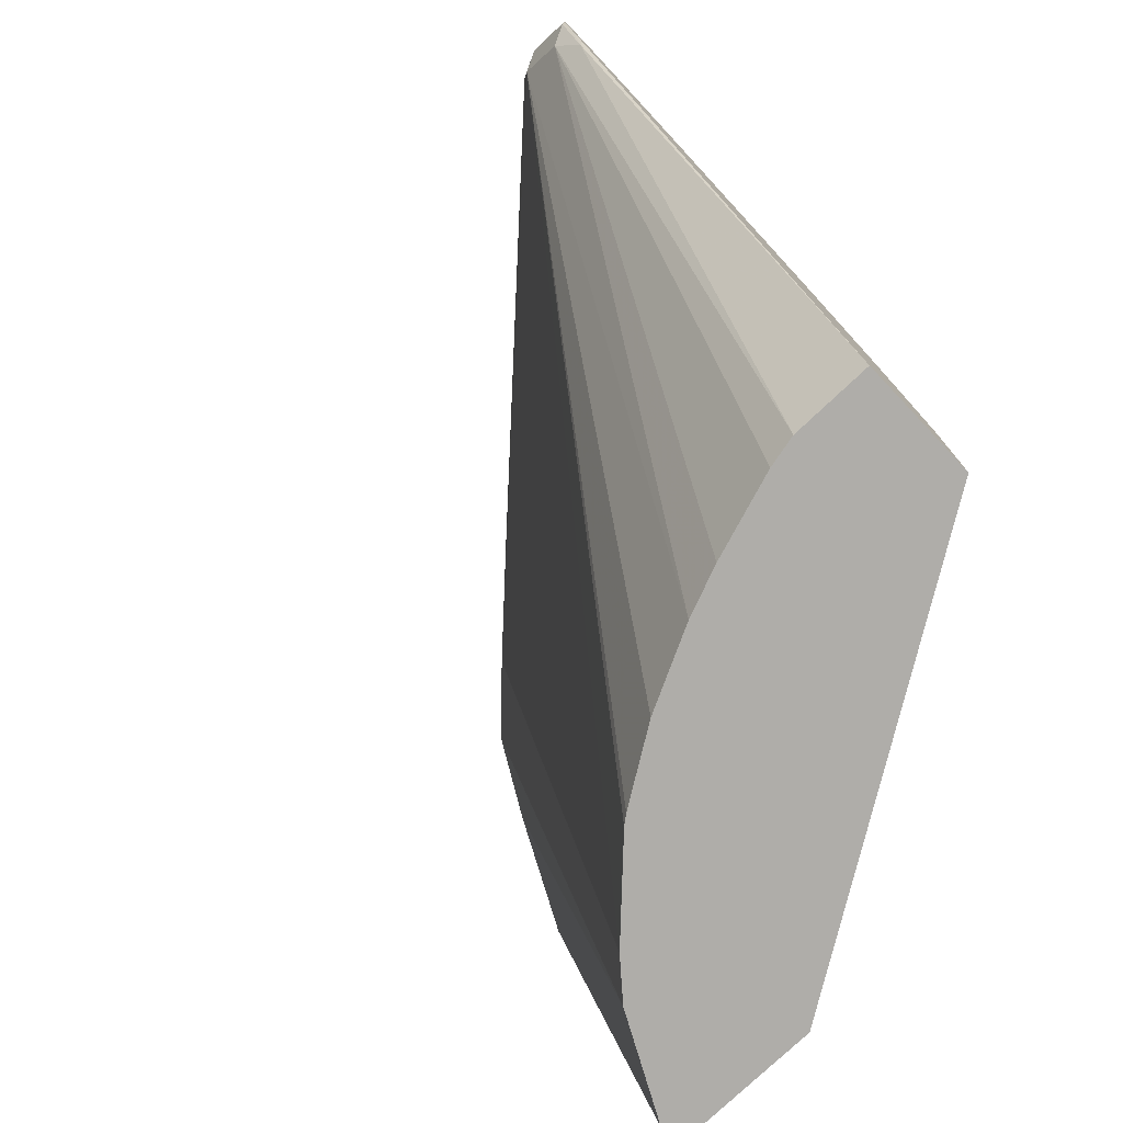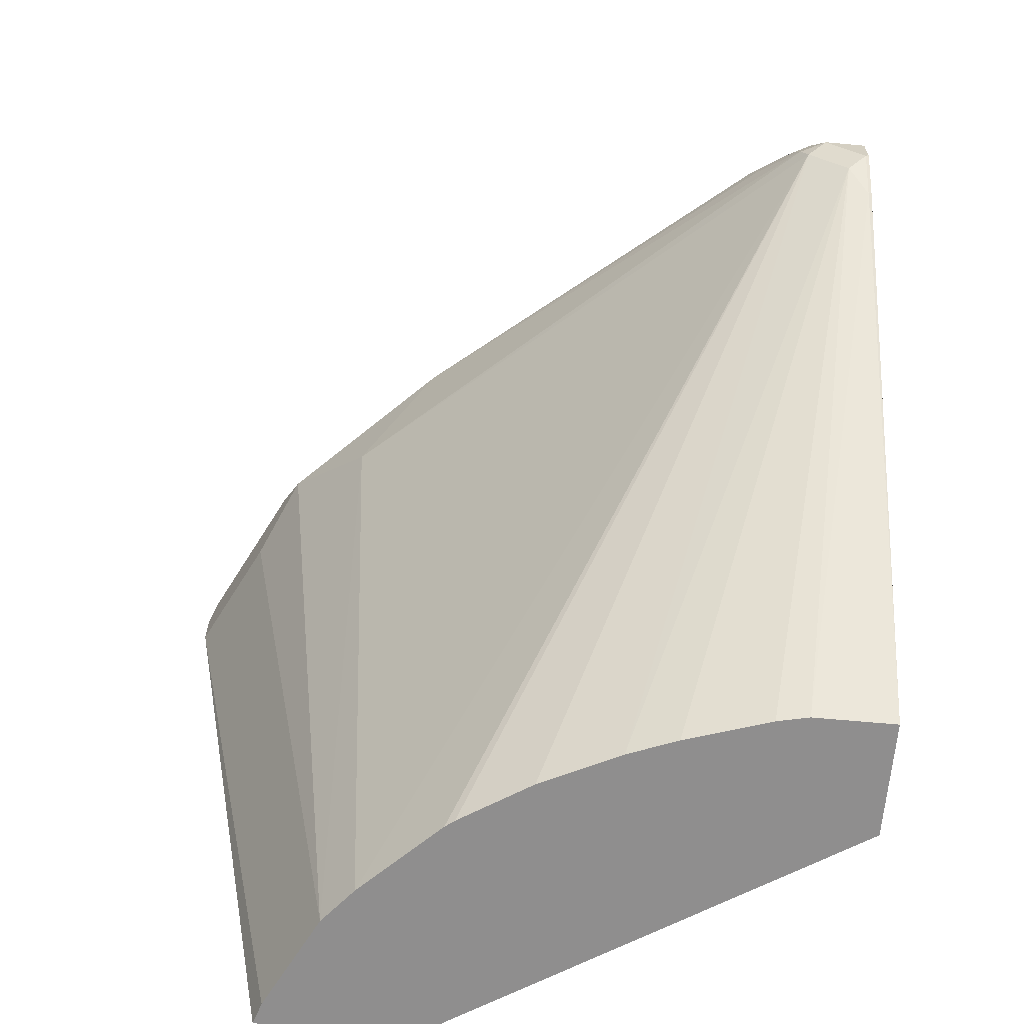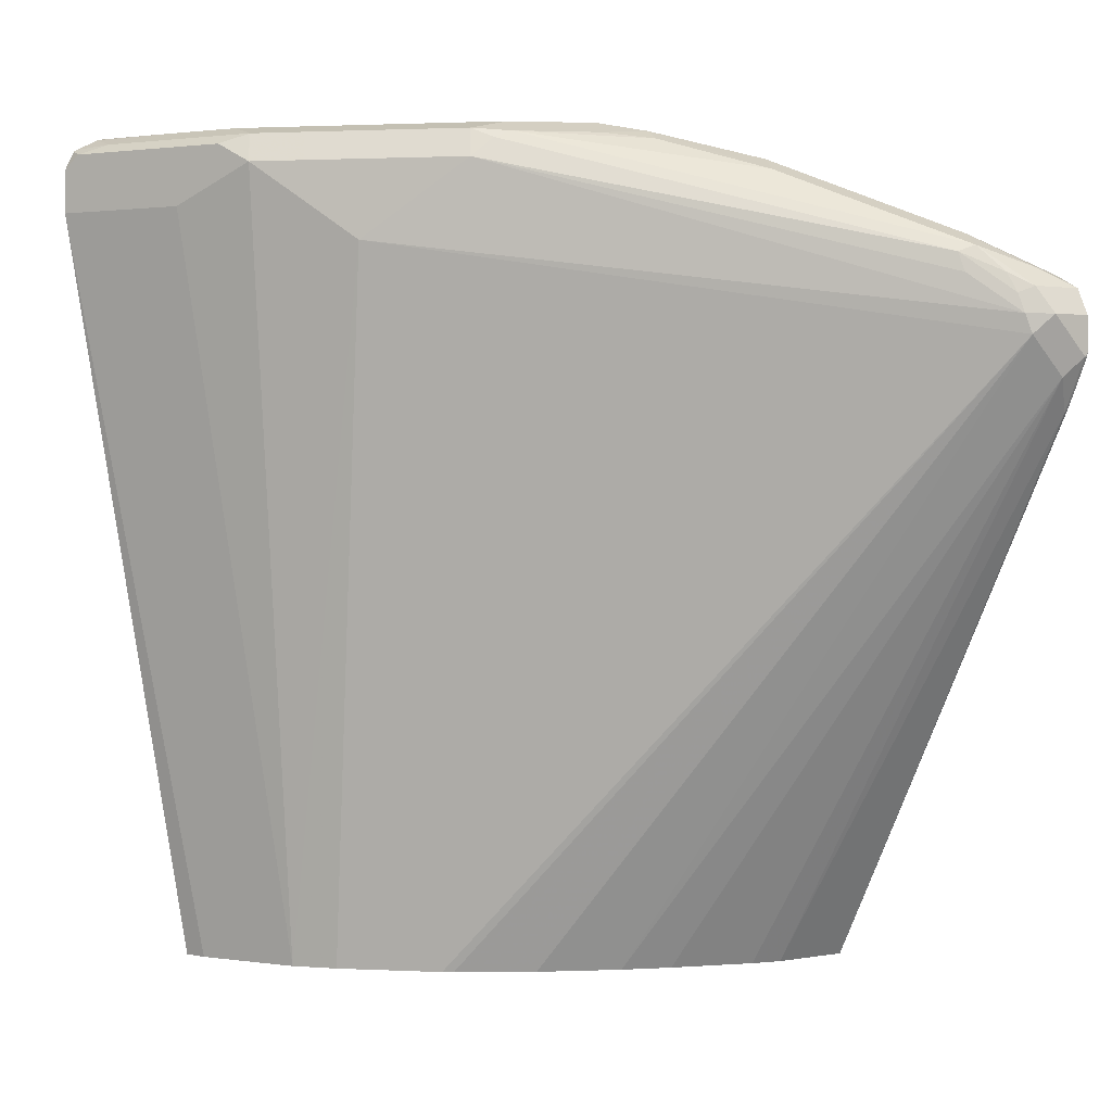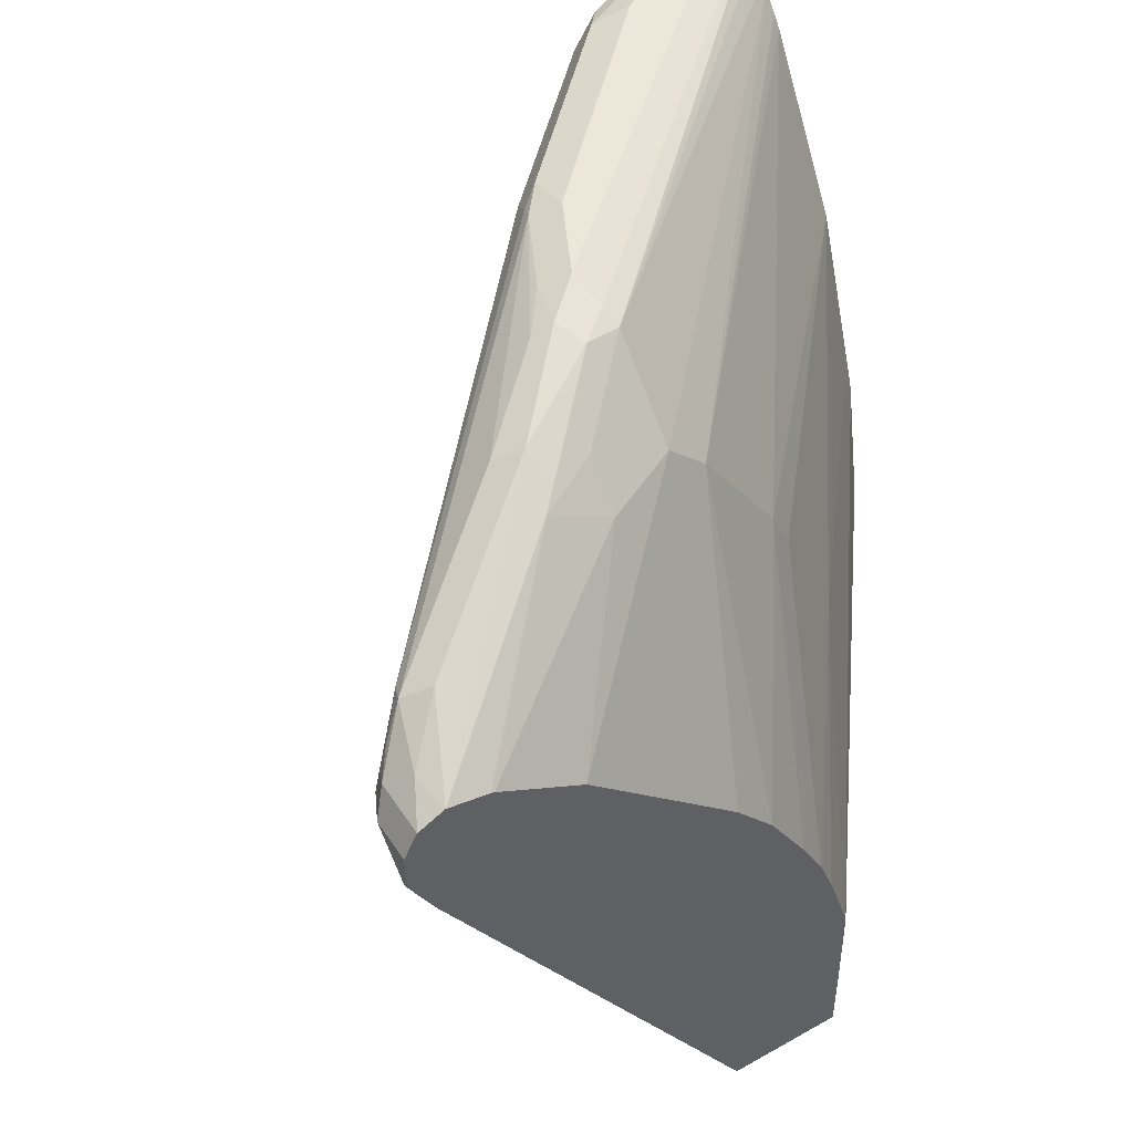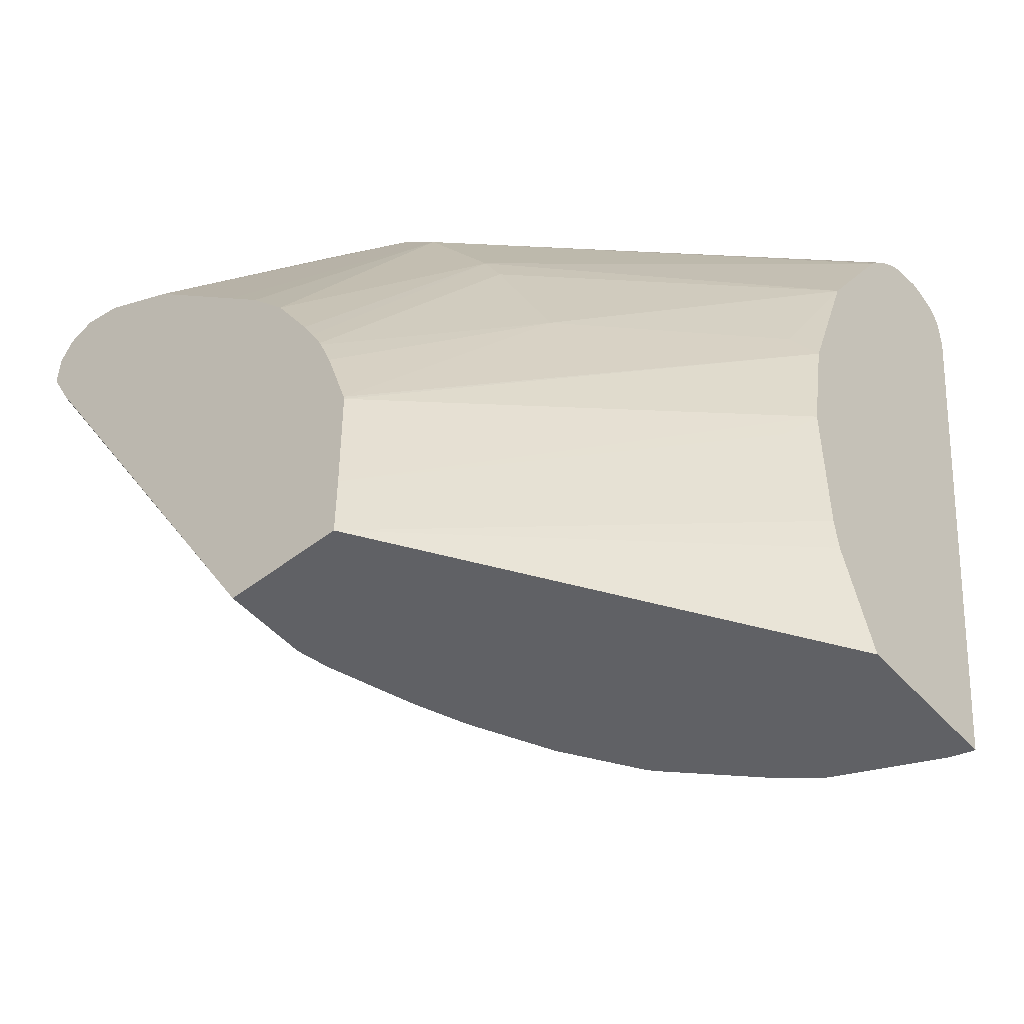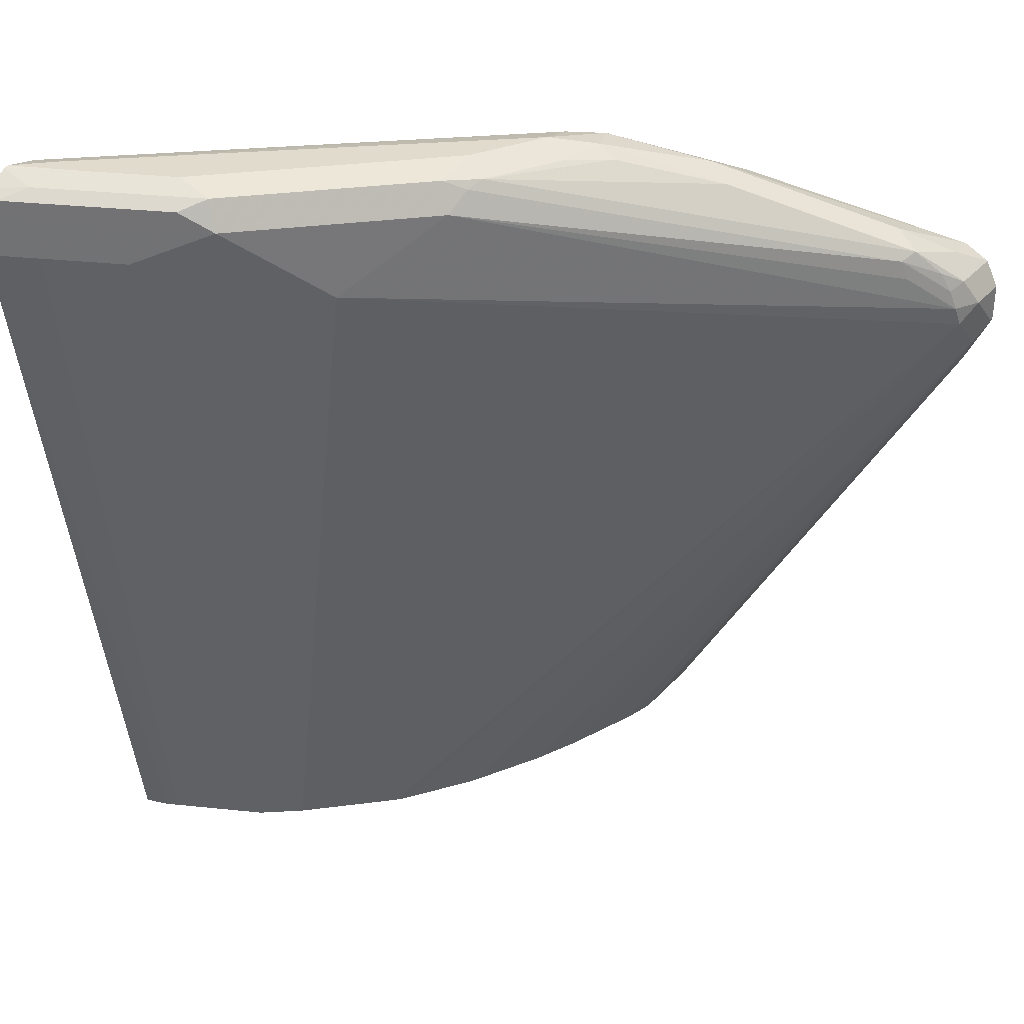
<metadata>
{"format":"obj","ext":"obj","renderer":"f3d","projection":"perspective","resolution":1024,"background":"white","views":[{"elev":-77.4,"azim":43.3,"up":"+Y"},{"elev":-65.0,"azim":-5.3,"up":"+Y"},{"elev":1.4,"azim":-34.6,"up":"+Y"},{"elev":49.6,"azim":58.0,"up":"+Y"},{"elev":-50.1,"azim":130.2,"up":"+Y"},{"elev":33.2,"azim":-55.2,"up":"+Y"}]}
</metadata>
<code>
v 0.001501 0.7213 0.651
v -0.01759 0.7213 0.651
v 0.001501 0.7052 0.651
v 0.001501 0.733 0.6451
v -0.02933 0.7213 0.6451
v -0.02641 0.7125 0.6465
v -0.008807 0.6949 0.6465
v -2.018e-05 0.7037 0.651
v -0.02346 0.733 0.6451
v -0.03079 0.7301 0.6421
v 0.001501 0.7035 0.6506
v 0.001501 0.7382 0.6349
v -0.01468 0.7418 0.6363
v -0.04693 0.7389 0.6275
v -0.1994 0.7917 0.4809
v -0.2346 0.7565 0.4457
v -0.2153 0.4273 0.3913
v -0.1977 0.4273 0.4089
v -0.1801 0.4273 0.4265
v -0.1759 0.4273 0.4298
v -0.1442 0.4273 0.4505
v -0.109 0.4273 0.4681
v -2.018e-05 0.6802 0.6392
v -0.08705 0.4273 0.4769
v -0.04933 0.4273 0.4895
v -0.0352 0.4273 0.4926
v -0.04107 0.7506 0.6275
v -0.03299 0.7389 0.6378
v -0.04839 0.7477 0.6245
v 0.001501 0.6928 0.6452
v 0.001501 0.7389 0.6334
v -0.0352 0.7565 0.6158
v -0.1891 0.8005 0.4838
v -0.1957 0.8049 0.475
v -0.2522 0.7917 0.4281
v -0.2522 0.7741 0.4281
v -0.229 0.4273 0.3745
v 0.001501 0.682 0.6397
v 0.001501 0.4273 0.4926
v -0.09385 0.7858 0.5571
v -0.1818 0.8034 0.4867
v 0.001501 0.7349 0.6152
v -0.06454 0.7799 0.5512
v -0.08798 0.7917 0.5454
v -0.1759 0.8093 0.475
v -0.2111 0.8093 0.4399
v -0.2485 0.8049 0.4223
v -0.2697 0.7917 0.4105
v -0.2491 0.4273 0.3343
v -0.2873 0.7741 0.3754
v 0.001501 0.4273 0.4391
v -0.1254 0.8049 0.5102
v -0.1276 0.8005 0.519
v -0.1466 0.8034 0.5043
v 0.001501 0.7343 0.6137
v -0.06159 0.7653 0.5234
v -0.07919 0.7829 0.5234
v -0.07624 0.7858 0.5395
v -0.1115 0.8034 0.5043
v -0.1408 0.8093 0.4926
v -0.2463 0.8093 0.4047
v -0.2661 0.8049 0.4047
v -0.2756 0.7917 0.3988
v -0.2771 0.8005 0.3959
v -0.2516 0.4273 0.3293
v -0.3049 0.7741 0.3402
v -0.3157 0.7741 0.3187
v -0.2873 0.7917 0.3754
v 0.001501 0.4567 0.4391
v -0.1847 0.4273 0.3187
v -0.1678 0.477 0.3187
v -0.1661 0.4926 0.3187
v -0.1525 0.5102 0.3284
v 0.001501 0.7259 0.6001
v -0.07919 0.7653 0.4882
v -0.09677 0.7829 0.4882
v 0.001501 0.7106 0.5752
v -0.1144 0.8005 0.4882
v -0.1232 0.8049 0.4904
v -0.2815 0.8093 0.3343
v -0.2639 0.8093 0.3871
v -0.3013 0.8049 0.3343
v -0.3123 0.8005 0.3255
v -0.2551 0.4273 0.3187
v -0.3049 0.7917 0.3402
v -0.3157 0.7937 0.3187
v 0.001501 0.5102 0.4399
v -0.1525 0.5454 0.3284
v -0.1661 0.563 0.3187
v -0.07919 0.7477 0.4706
v -0.2619 0.7907 0.3187
v 0.001501 0.693 0.5576
v 0.001501 0.6578 0.5224
v -0.2649 0.7937 0.3187
v -0.2727 0.8005 0.3187
v -0.278 0.8044 0.3187
v -0.2815 0.8058 0.3187
v -0.2971 0.8093 0.3187
v -0.2815 0.8093 0.3519
v -0.3097 0.8036 0.3187
v -0.3111 0.8028 0.3187
v -0.2993 0.8088 0.3187
v 0.001501 0.5119 0.4402
v -0.1772 0.621 0.3187
v -0.07919 0.6949 0.4355
v -0.2511 0.7776 0.3187
v -0.2551 0.7829 0.3187
v 0.001501 0.6402 0.5048
v 0.001501 0.639 0.5038
v 0.001501 0.6173 0.4866
v -0.17 0.6334 0.3284
v -0.08211 0.6158 0.3988
v 0.001501 0.5467 0.451
v -0.2067 0.7032 0.3187
v -0.07919 0.6773 0.4266
v -0.207 0.704 0.3187
v -0.215 0.7174 0.3187
v -0.249 0.7741 0.3187
v 0.001501 0.5862 0.4687
v 0.001501 0.5754 0.4632
v 0.001501 0.5647 0.4578
v 0.001501 0.5628 0.4571
v -0.2069 0.7037 0.3187
f 66 85 86
f 59 78 79
f 59 79 60
f 62 81 82
f 62 82 64
f 63 64 68
f 57 59 58
f 64 83 85
f 64 85 68
f 64 82 83
f 65 67 84
f 60 79 80
f 67 98 97
f 67 86 101
f 67 101 100
f 67 100 102
f 115 120 121
f 67 102 98
f 67 97 96
f 67 96 95
f 67 95 94
f 67 94 91
f 67 91 107
f 67 107 106
f 57 78 59
f 67 106 118
f 66 86 67
f 57 76 78
f 49 67 65
f 56 74 77
f 67 118 117
f 45 99 81
f 45 81 61
f 45 61 46
f 45 54 60
f 46 61 47
f 47 61 81
f 47 81 62
f 48 63 50
f 48 62 64
f 48 64 63
f 49 50 66
f 49 66 67
f 50 63 68
f 50 68 85
f 50 85 66
f 51 70 71
f 51 71 72
f 51 72 73
f 51 73 88
f 51 88 69
f 52 59 60
f 52 60 54
f 52 54 53
f 55 74 56
f 56 75 76
f 56 76 57
f 56 77 75
f 67 117 116
f 90 106 107
f 67 123 114
f 87 104 103
f 90 105 106
f 90 107 91
f 90 93 108
f 90 108 109
f 90 109 110
f 90 110 105
f 98 102 99
f 103 104 111
f 103 111 112
f 103 112 113
f 104 114 111
f 105 115 116
f 105 116 117
f 105 117 118
f 105 118 106
f 105 110 119
f 105 119 120
f 105 120 115
f 111 114 112
f 112 121 122
f 112 122 113
f 112 114 123
f 112 123 116
f 112 116 115
f 112 115 121
f 45 98 99
f 87 89 104
f 67 116 123
f 83 86 85
f 82 102 100
f 67 114 104
f 67 104 89
f 67 89 72
f 67 72 71
f 67 71 70
f 67 70 84
f 69 88 89
f 69 89 87
f 72 89 88
f 72 88 73
f 75 90 91
f 75 91 76
f 75 77 92
f 75 92 93
f 75 93 90
f 76 91 94
f 76 94 78
f 78 94 95
f 78 95 96
f 78 96 79
f 79 97 80
f 79 96 97
f 80 97 98
f 81 99 82
f 82 100 101
f 82 101 83
f 82 99 102
f 83 101 86
f 45 80 98
f 16 37 17
f 44 59 52
f 2 7 8
f 2 9 10
f 2 10 5
f 3 8 11
f 4 12 13
f 4 13 9
f 5 10 29
f 5 29 14
f 5 14 15
f 5 15 16
f 5 16 6
f 6 16 17
f 2 6 7
f 6 17 18
f 6 19 20
f 6 20 21
f 6 21 22
f 6 22 7
f 7 23 8
f 7 22 24
f 7 24 25
f 7 25 26
f 7 26 23
f 8 23 11
f 9 13 27
f 9 27 28
f 6 18 19
f 2 5 6
f 1 9 2
f 1 12 4
f 45 60 80
f 1 2 8
f 1 8 3
f 1 3 11
f 1 11 30
f 1 30 38
f 1 38 39
f 1 39 51
f 1 51 69
f 1 69 87
f 1 87 103
f 1 103 113
f 1 113 122
f 1 122 121
f 1 121 120
f 1 120 119
f 1 119 110
f 1 110 109
f 1 109 108
f 1 108 93
f 1 93 92
f 1 92 77
f 1 77 74
f 1 74 55
f 1 55 42
f 1 42 31
f 1 31 12
f 9 28 10
f 10 28 29
f 1 4 9
f 12 31 13
f 27 33 29
f 31 42 43
f 31 43 44
f 31 44 32
f 32 44 40
f 33 41 34
f 34 41 45
f 34 45 46
f 34 46 47
f 35 48 36
f 35 47 62
f 36 48 37
f 27 41 33
f 37 48 50
f 40 44 52
f 40 52 53
f 40 53 41
f 41 53 54
f 41 54 45
f 42 55 43
f 43 56 57
f 43 57 58
f 43 58 44
f 43 55 56
f 11 23 30
f 44 58 59
f 37 50 49
f 27 40 41
f 35 62 48
f 15 29 33
f 13 31 32
f 13 32 27
f 27 32 40
f 14 29 15
f 15 33 34
f 15 34 47
f 15 47 35
f 15 35 36
f 15 36 16
f 16 36 37
f 17 37 49
f 17 49 65
f 17 84 70
f 17 70 51
f 17 65 84
f 17 51 39
f 27 29 28
f 23 39 38
f 23 26 39
f 23 38 30
f 17 19 18
f 17 21 20
f 17 20 19
f 17 24 22
f 17 25 24
f 17 26 25
f 17 39 26
f 17 22 21

</code>
